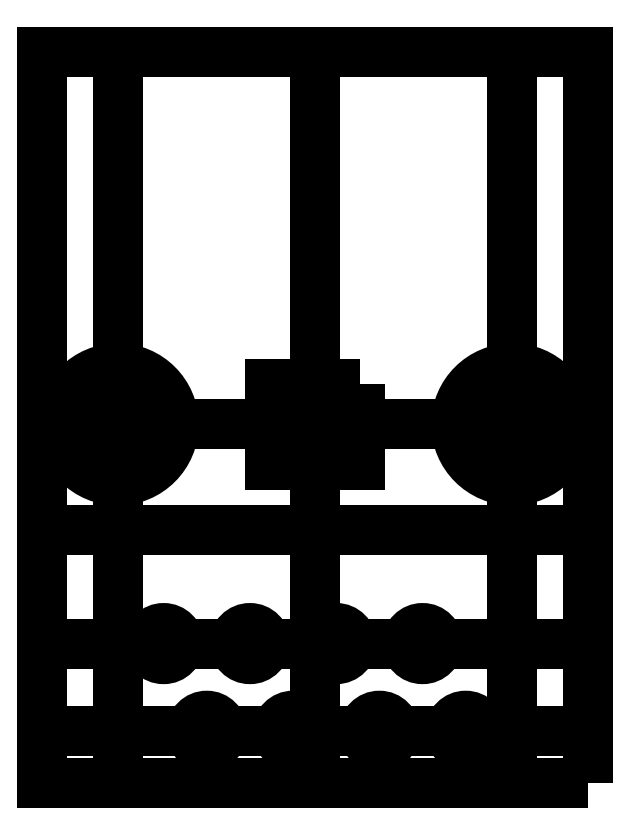
<metadata>
{"format":"dxf","ext":"dxf","renderer":"ezdxf+matplotlib","layout":"modelspace","background":"white","min_lineweight":24,"dpi":150}
</metadata>
<code>
0
SECTION
2
ENTITIES
0
LWPOLYLINE
8
0
90
4
70
1
43
0
10
7.9
20
-10.4
10
-7.9
20
-10.4
10
-7.9
20
10.8
10
7.9
20
10.8
0
LINE
8
0
10
-7.9
20
0
30
0
11
7.9
21
2.22e-15
31
0
0
LINE
8
0
10
-5.715
20
-10.4
30
0
11
-5.715
21
10.8
31
0
0
LINE
8
0
10
5.715
20
-10.4
30
0
11
5.715
21
10.8
31
0
0
LINE
8
0
10
-1.131e-15
20
10.8
30
0
11
1.089e-15
21
-10.4
31
0
0
LINE
8
0
10
-7.9
20
-3.05
30
0
11
7.9
21
-3.05
31
0
0
LINE
8
0
10
-7.9
20
-6.35
30
0
11
7.9
21
-6.35
31
0
0
LINE
8
0
10
-7.9
20
-8.89
30
0
11
7.9
21
-8.89
31
0
0
CIRCLE
8
0
10
5.715
20
2.22e-15
30
0
40
1.625
210
0
220
0
230
1
0
CIRCLE
8
0
10
-5.715
20
0
30
0
40
1.625
210
0
220
0
230
1
0
CIRCLE
8
0
10
4.365
20
-8.89
30
0
40
0.45
210
0
220
0
230
1
0
CIRCLE
8
0
10
1.865
20
-8.89
30
0
40
0.45
210
0
220
0
230
1
0
CIRCLE
8
0
10
-0.635
20
-8.89
30
0
40
0.45
210
0
220
0
230
1
0
CIRCLE
8
0
10
-3.135
20
-8.89
30
0
40
0.45
210
0
220
0
230
1
0
CIRCLE
8
0
10
3.115
20
-6.35
30
0
40
0.45
210
0
220
0
230
1
0
CIRCLE
8
0
10
0.615
20
-6.35
30
0
40
0.45
210
0
220
0
230
1
0
CIRCLE
8
0
10
-1.885
20
-6.35
30
0
40
0.45
210
0
220
0
230
1
0
CIRCLE
8
0
10
-4.385
20
-6.35
30
0
40
0.45
210
0
220
0
230
1
0
LWPOLYLINE
8
0
90
4
70
1
43
0
10
1.297
20
1.167
10
-1.297
20
1.167
10
-1.297
20
-1.167
10
1.297
20
-1.167
0
ENDSEC
0
EOF

</code>
